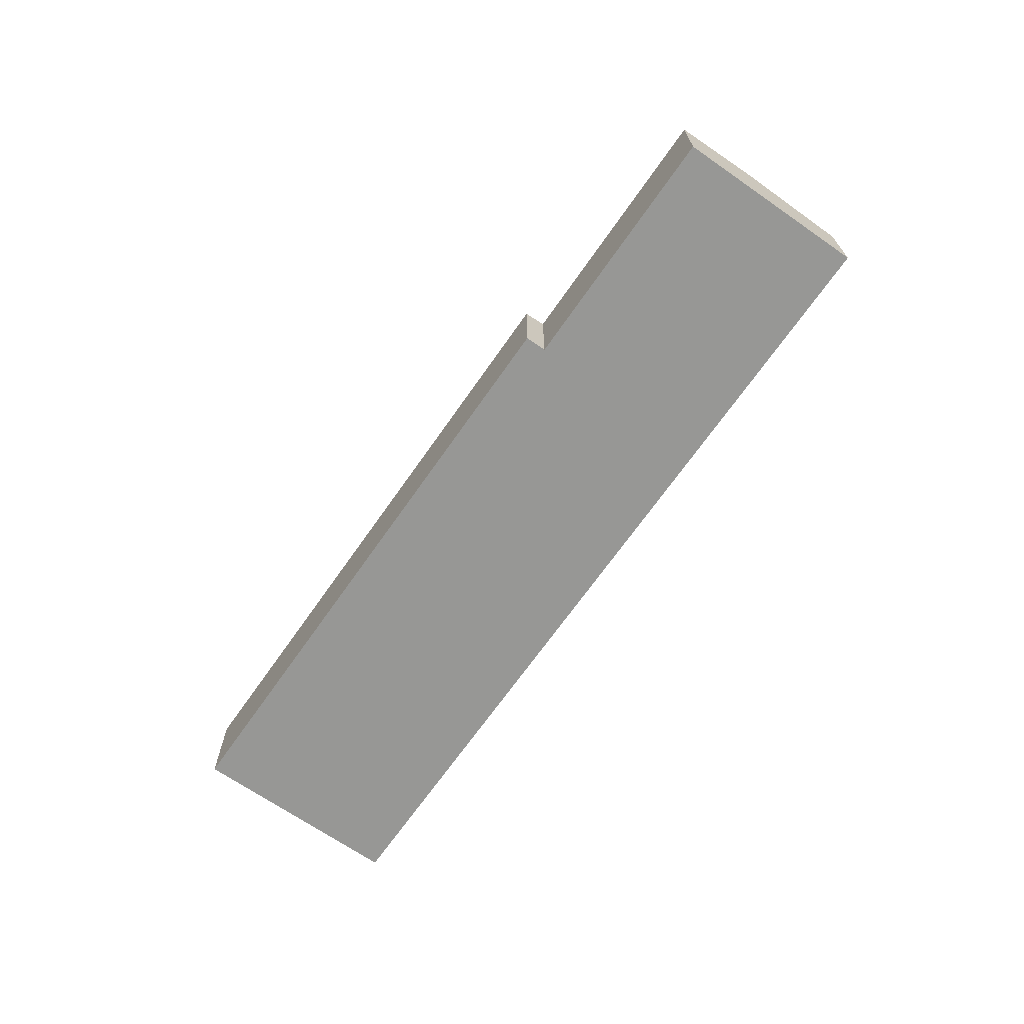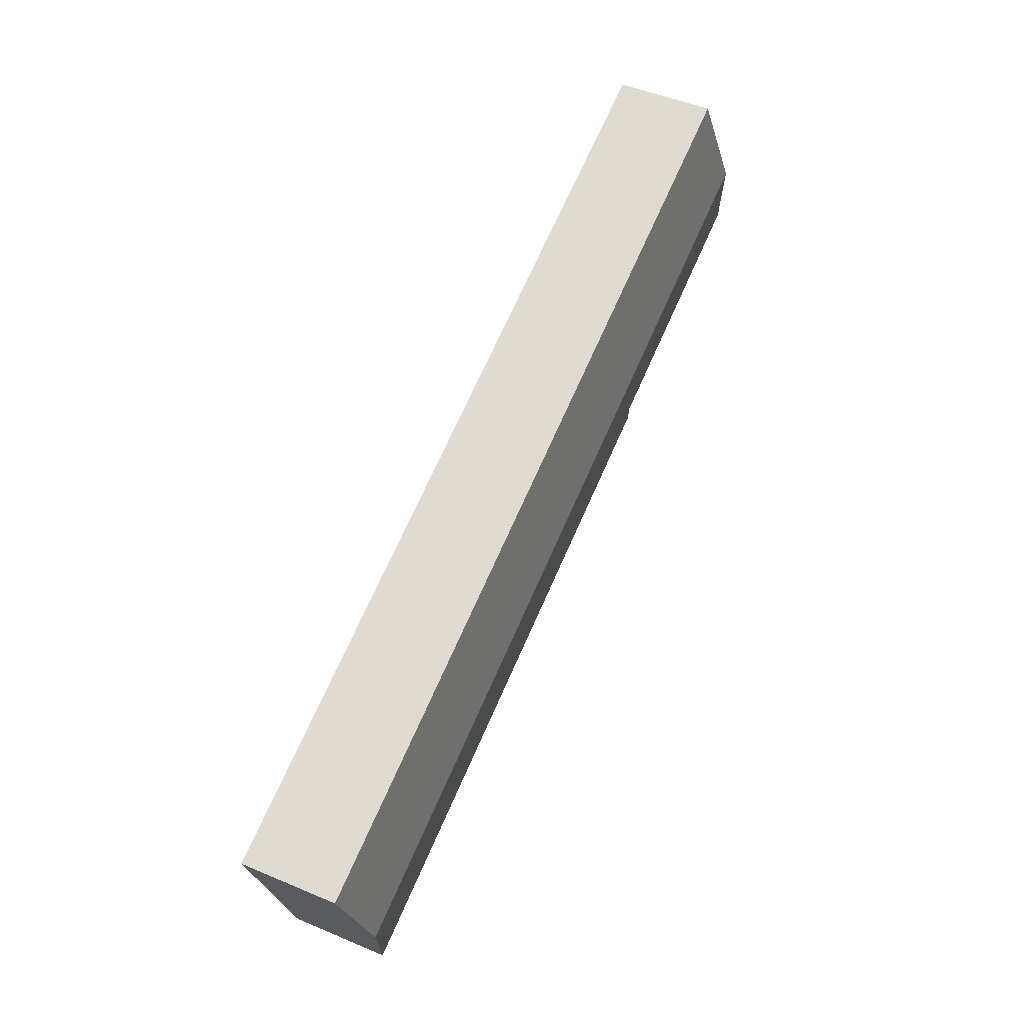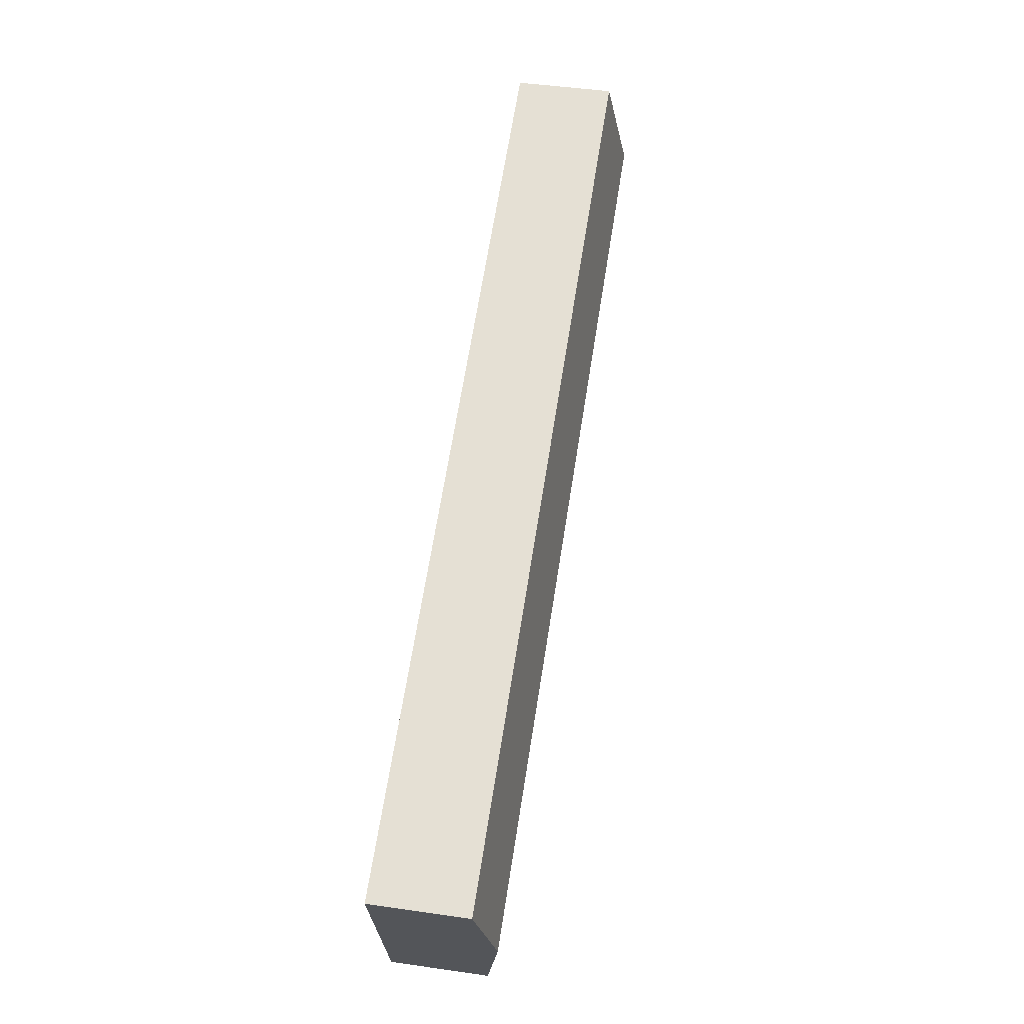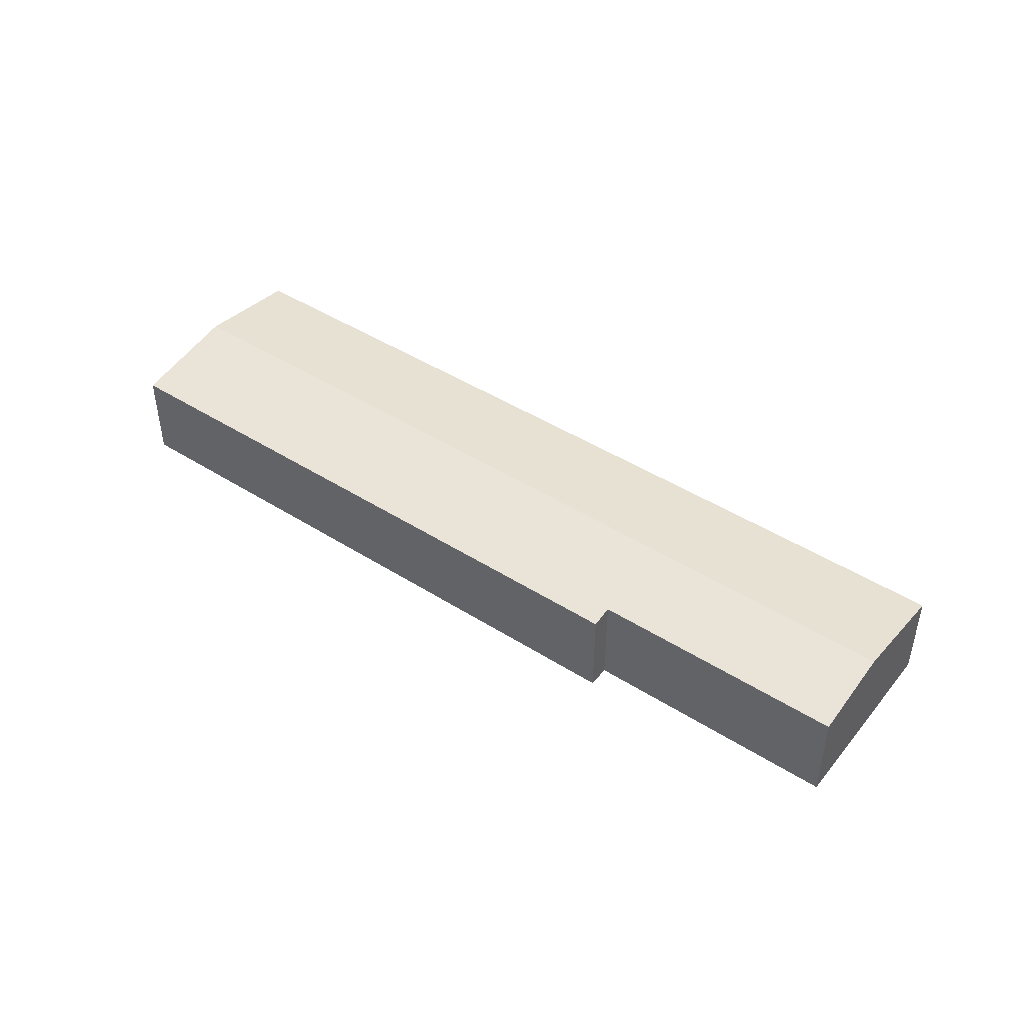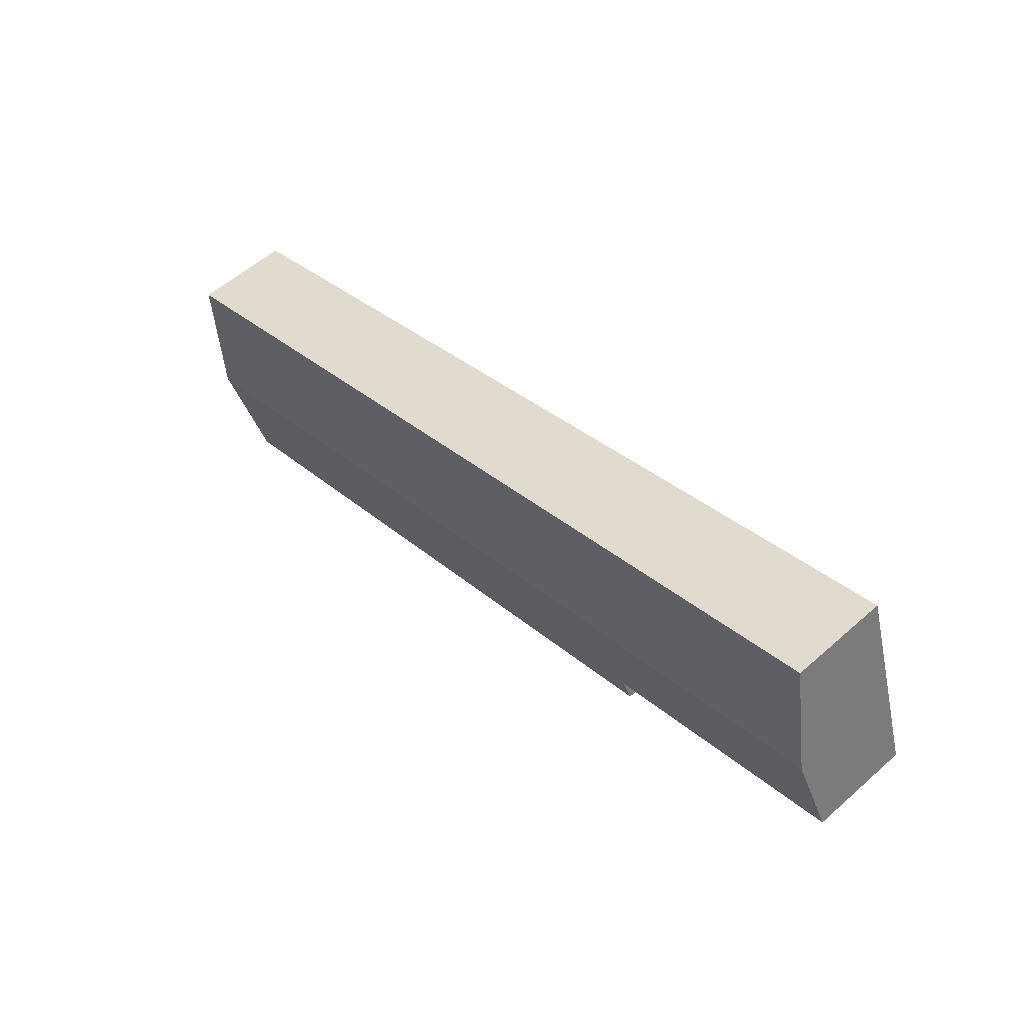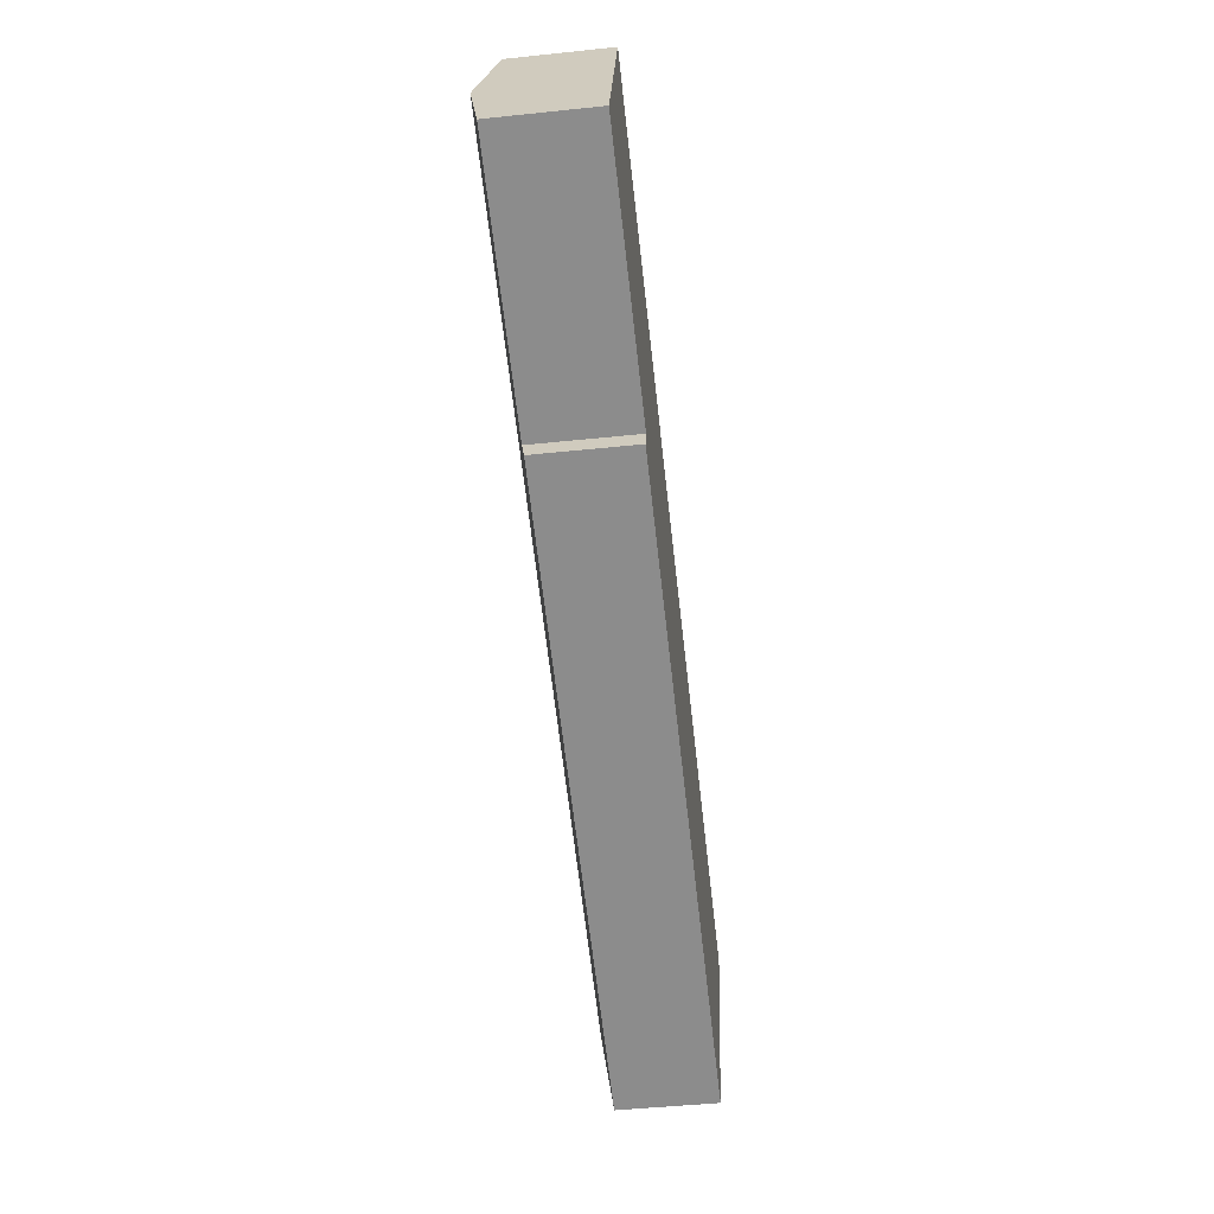
<metadata>
{"format":"obj","ext":"obj","renderer":"f3d","projection":"perspective","resolution":1024,"background":"white","views":[{"elev":-68.1,"azim":-106.9,"up":"+Y"},{"elev":49.3,"azim":115.0,"up":"+Z"},{"elev":46.6,"azim":99.3,"up":"+Z"},{"elev":45.2,"azim":-125.8,"up":"+Y"},{"elev":57.0,"azim":-132.6,"up":"+Z"},{"elev":-46.6,"azim":-83.2,"up":"+Z"}]}
</metadata>
<code>
v  1.49 6.045 4.596
v  49.38 5.168 -4.59
v  47.52 6.045 -10.33
v  3.106 5.284 9.58
v  3.351 5.168 10.34
v  2.786 5.434 8.594
v  0.217 5.445 0.67
v  13.42 5.343 -4.351
v  0 5.343 3.272e-16
v  45.66 5.168 -16.07
v  46.69 5.654 -12.89
v  13.05 5.168 -5.495
v  0 0 0
v  0.217 -4.103e-17 0.67
v  1.49 -2.814e-16 4.596
v  2.786 -5.262e-16 8.594
v  3.106 -5.866e-16 9.58
v  3.351 -6.329e-16 10.34
v  13.42 2.664e-16 -4.351
v  13.05 3.365e-16 -5.495
v  49.38 2.811e-16 -4.59
v  47.52 6.325e-16 -10.33
v  46.69 7.893e-16 -12.89
v  45.66 9.839e-16 -16.07
g defaultobject
f 1 2 3
f 2 1 4
f 2 4 5
f 4 1 6
f 7 8 9
f 8 7 1
f 8 1 3
f 8 3 10
f 10 3 11
f 10 12 8
f 13 7 9
f 7 13 1
f 1 13 14
f 1 14 15
f 1 15 6
f 6 15 16
f 6 16 4
f 4 16 5
f 5 16 17
f 5 17 18
f 12 19 8
f 19 12 20
f 18 2 5
f 2 18 21
f 21 3 2
f 3 21 22
f 3 22 11
f 11 22 10
f 10 22 23
f 10 23 24
f 24 12 10
f 12 24 20
f 19 9 8
f 9 19 13
f 24 19 20
f 19 14 13
f 14 19 15
f 15 19 16
f 16 19 17
f 17 19 18
f 18 19 21
f 21 19 22
f 22 19 24
f 22 24 23

</code>
